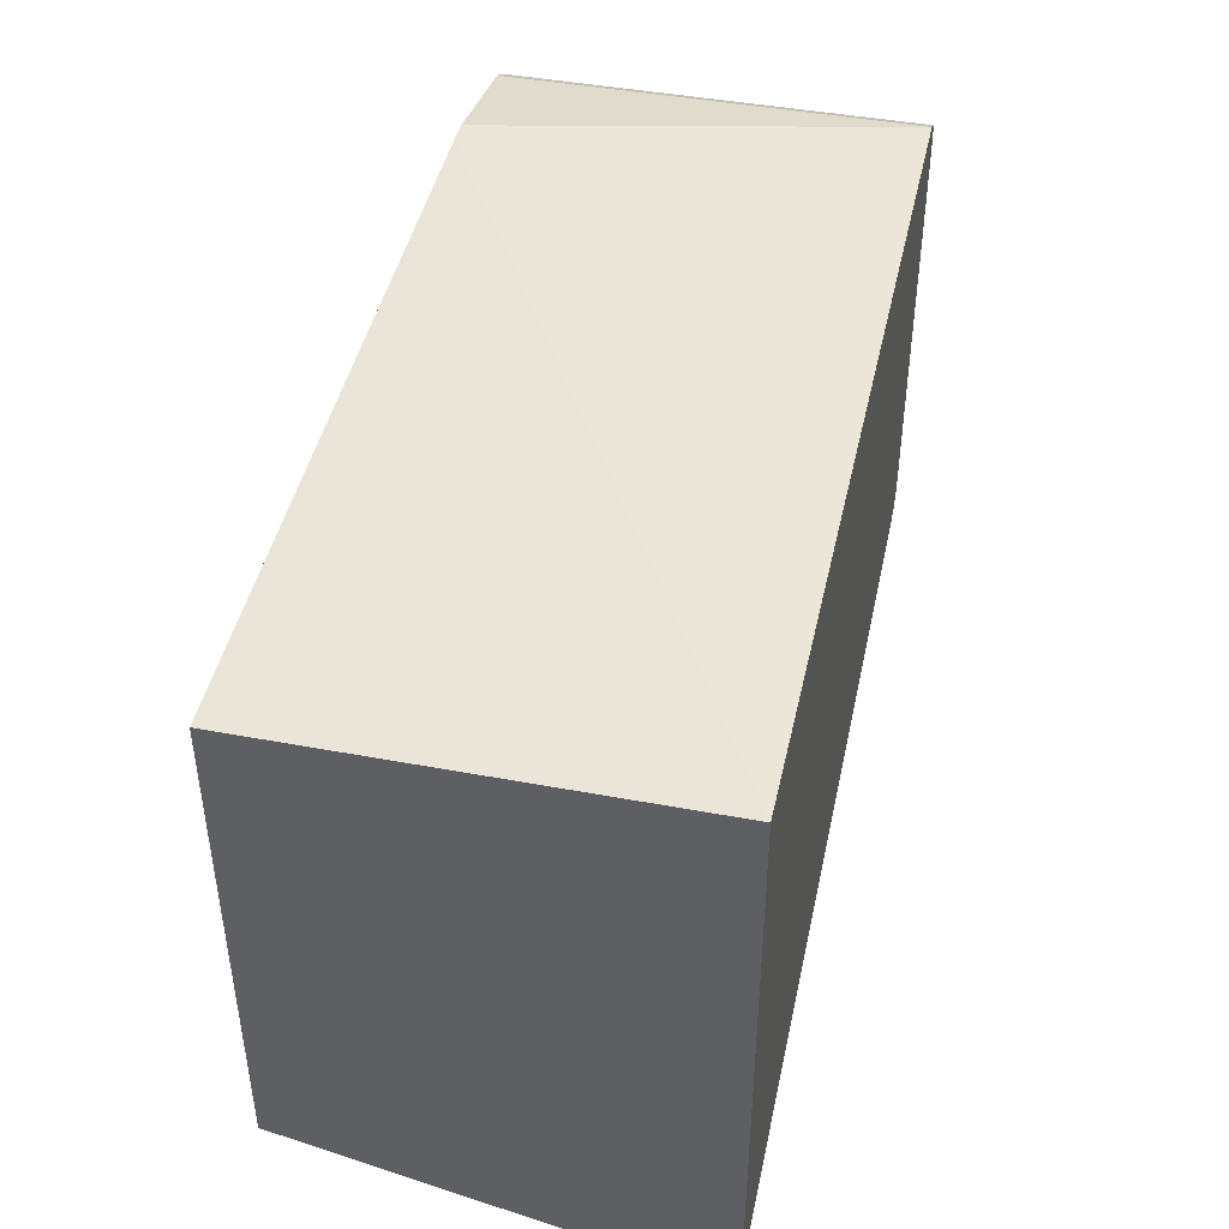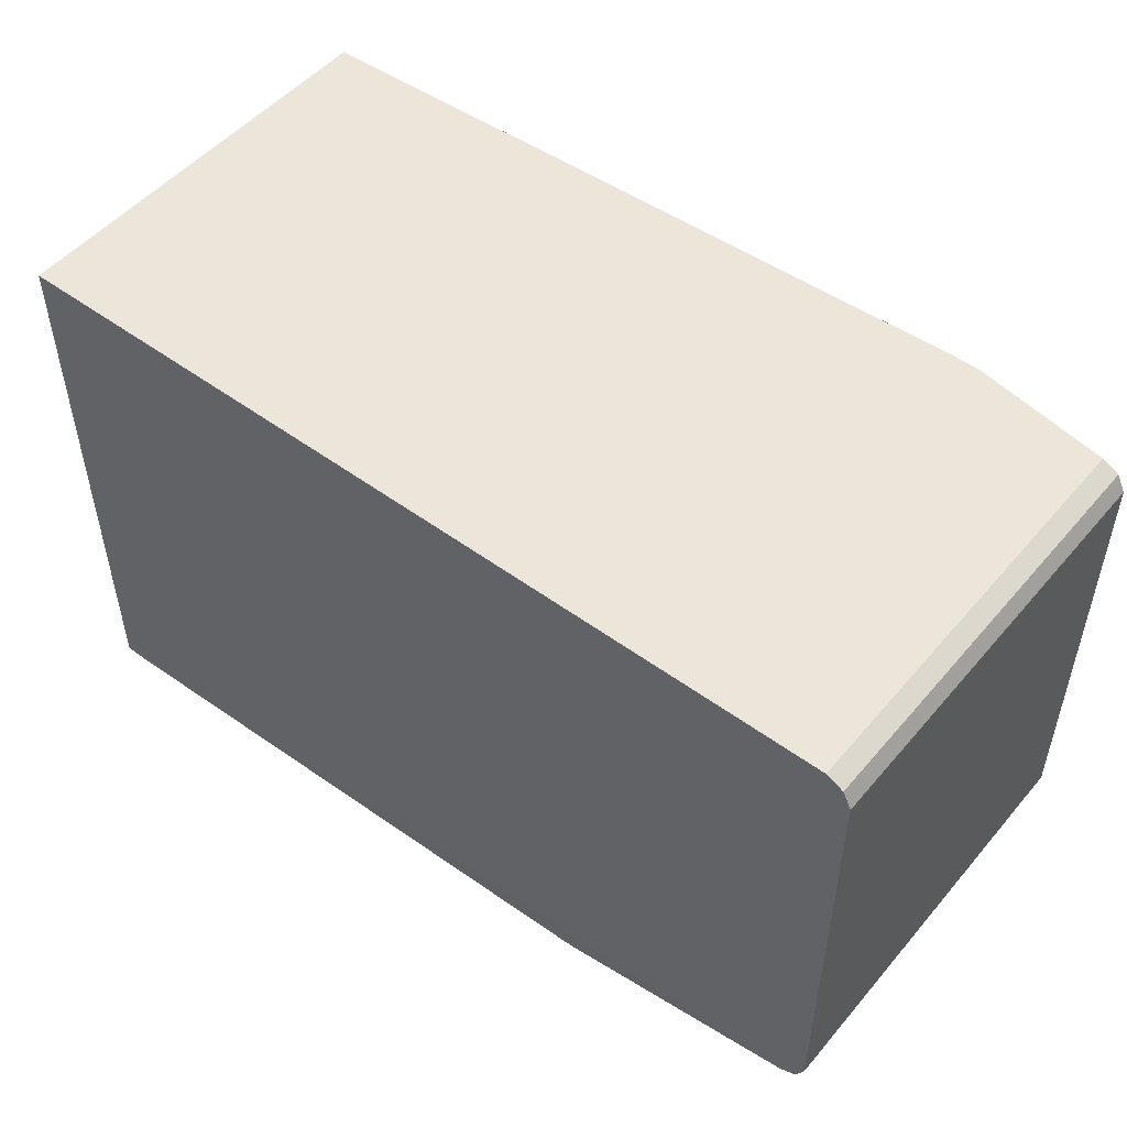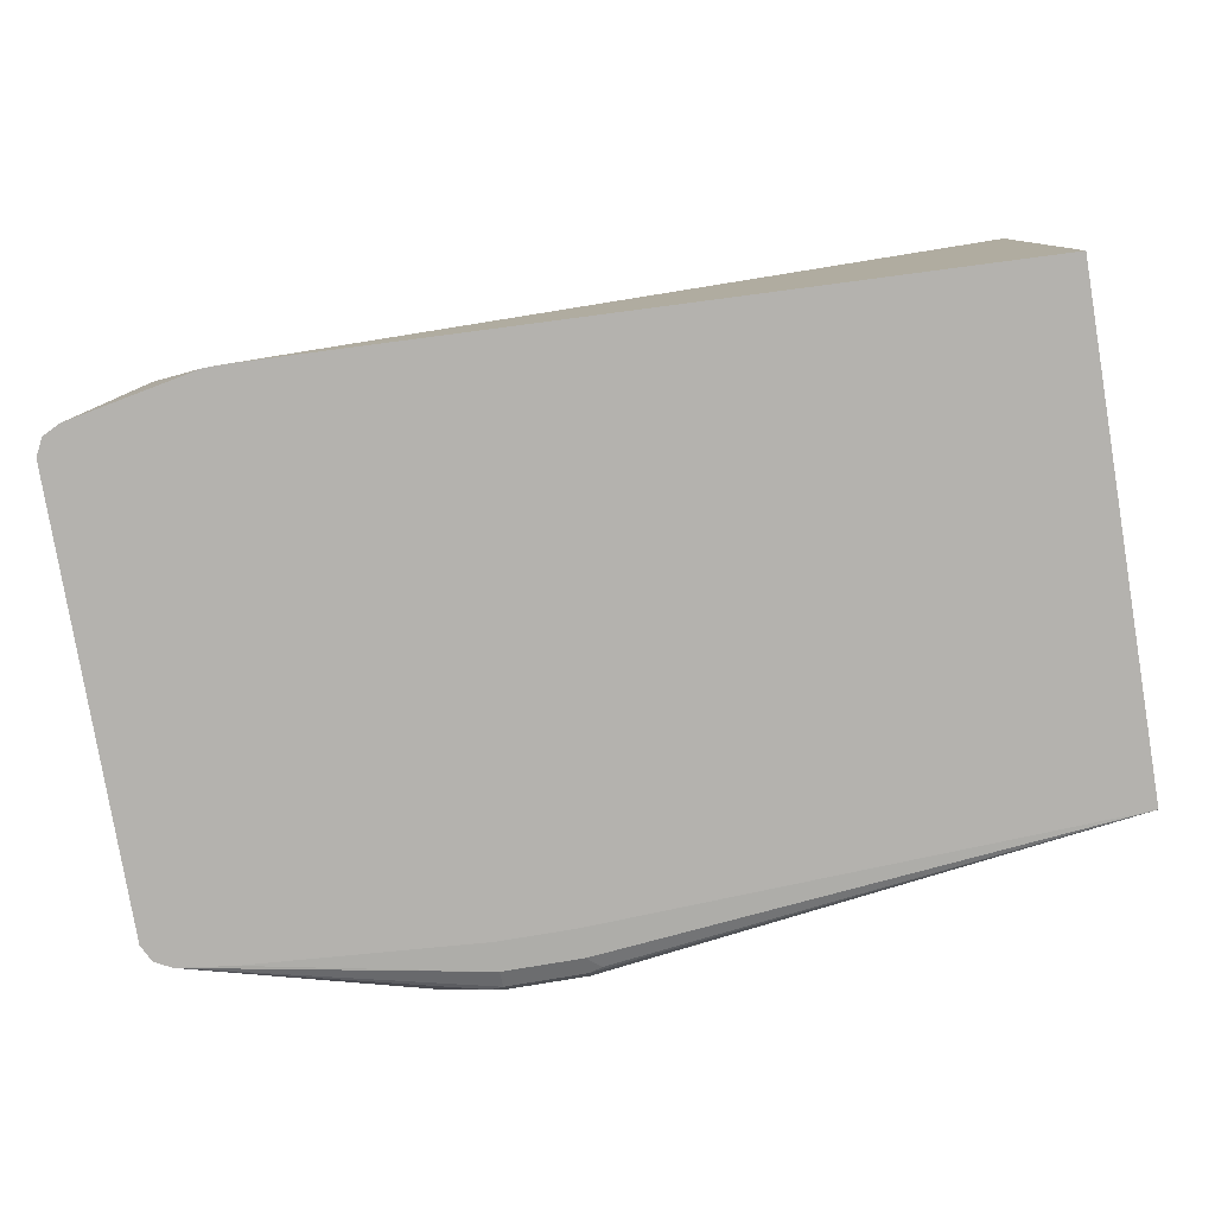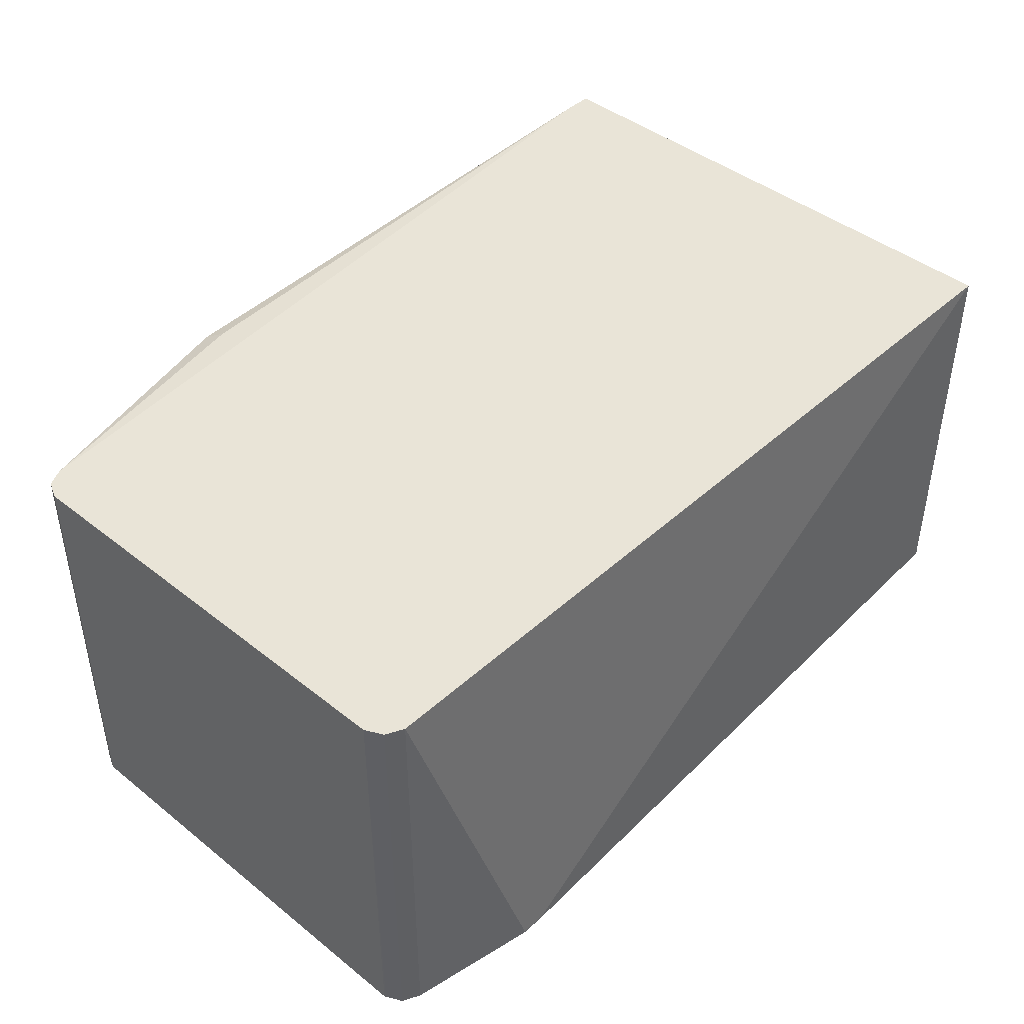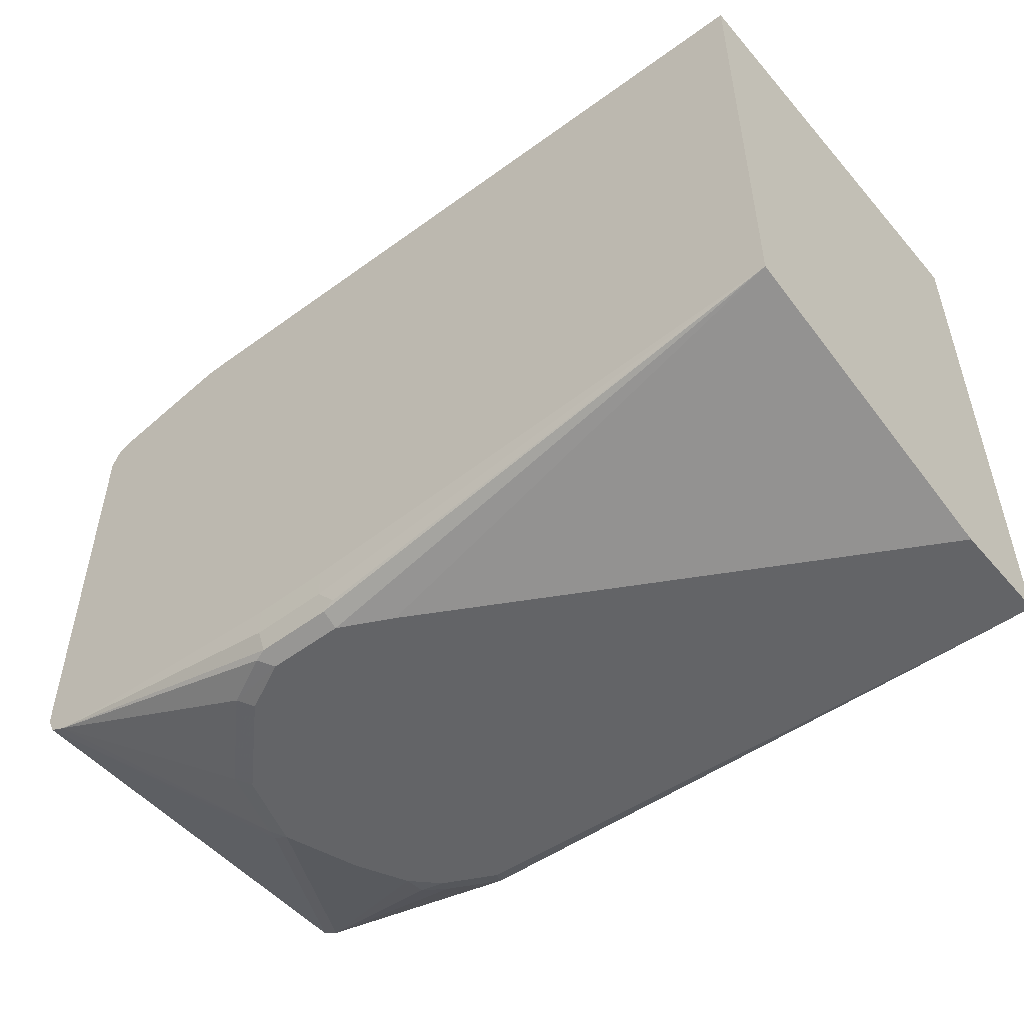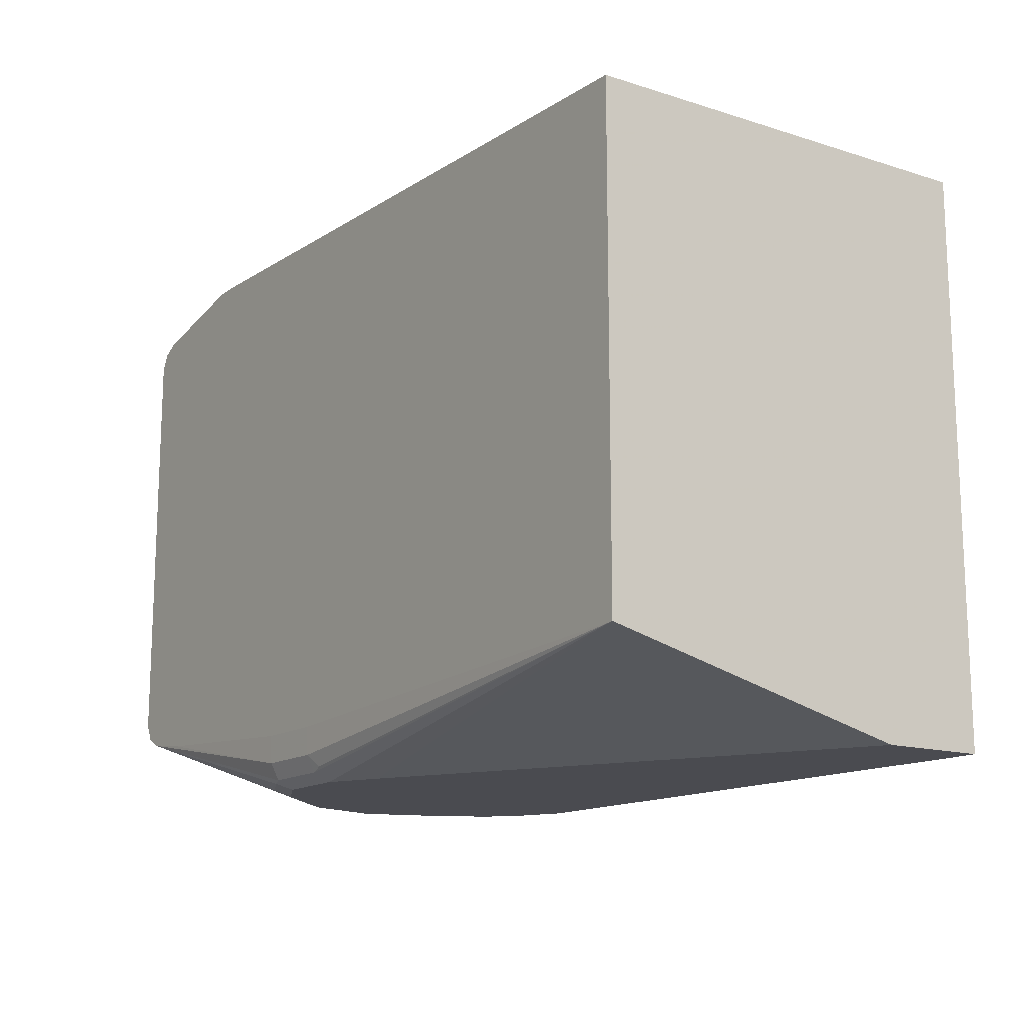
<metadata>
{"format":"obj","ext":"obj","renderer":"f3d","projection":"perspective","resolution":1024,"background":"white","views":[{"elev":43.9,"azim":102.4,"up":"+Z"},{"elev":50.8,"azim":-141.2,"up":"+Z"},{"elev":-79.7,"azim":9.5,"up":"+Y"},{"elev":43.4,"azim":-46.9,"up":"+Y"},{"elev":-51.2,"azim":39.3,"up":"+Z"},{"elev":-14.5,"azim":55.7,"up":"+Z"}]}
</metadata>
<code>
v -0.1846 0.4226 -0.3536
v -0.1846 0.4226 0.01681
v -0.1846 0.3536 -0.3536
v -0.2021 0.4226 -0.3536
v -0.1846 0.1507 0.01681
v -0.7577 0.4226 0.01681
v -0.6566 0.1516 0.03368
v -0.1846 0.1507 -0.3031
v -0.4883 0.1852 -0.3536
v -0.5893 0.4041 -0.3536
v -0.5949 0.4153 -0.3479
v -0.5893 0.4209 -0.3367
v -0.7577 0.4226 -0.3031
v -0.6566 0.1507 0.03368
v -0.7689 0.4226 0.0112
v -0.7585 0.1507 0.01639
v -0.7577 0.1507 0.01681
v -0.6735 0.1516 0.03368
v -0.522 0.1507 -0.3182
v -0.522 0.1516 -0.3367
v -0.5135 0.1558 -0.3451
v -0.522 0.1572 -0.3479
v -0.522 0.1684 -0.3536
v -0.623 0.3873 -0.3536
v -0.6286 0.3985 -0.3479
v -0.6419 0.3873 -0.3493
v -0.6398 0.3704 -0.3536
v -0.6566 0.3367 -0.3536
v -0.6735 0.2862 -0.3536
v -0.7689 0.4226 -0.2975
v -0.6735 0.1507 0.03368
v -0.7729 0.4226 0.003235
v -0.7741 0.1507 0.0008472
v -0.7689 0.1507 0.0112
v -0.5725 0.1507 -0.3182
v -0.5725 0.1516 -0.3367
v -0.5725 0.1572 -0.3479
v -0.5725 0.1684 -0.3536
v -0.6566 0.2358 -0.3536
v -0.6651 0.2273 -0.3493
v -0.6819 0.2778 -0.3493
v -0.6847 0.2862 -0.3479
v -0.7689 0.1507 -0.2975
v -0.774 0.4226 -0.2873
v -0.7745 0.4226 -2.473e-05
v -0.7745 0.1507 -2.473e-05
v -0.7217 0.1507 -0.3077
v -0.7577 0.1507 -0.3031
v -0.5809 0.16 -0.3493
v -0.6146 0.1768 -0.3493
v -0.6061 0.1852 -0.3536
v -0.6398 0.2189 -0.3536
v -0.6482 0.2105 -0.3493
v -0.7745 0.1507 -0.2862
v -0.7745 0.4226 -0.2862
f 20 22 21
f 20 36 37
f 20 37 22
f 22 37 38
f 29 40 41
f 24 27 26
f 24 26 25
f 29 39 40
f 19 36 20
f 22 38 23
f 19 35 36
f 8 23 9
f 15 33 34
f 15 32 33
f 13 29 30
f 13 28 29
f 13 27 28
f 13 26 27
f 13 25 26
f 11 13 12
f 11 25 13
f 10 24 25
f 29 41 42
f 15 34 16
f 29 42 30
f 50 53 52
f 30 42 43
f 50 52 51
f 8 22 23
f 48 50 49
f 48 53 50
f 45 54 46
f 45 55 54
f 44 54 55
f 43 54 44
f 41 43 42
f 41 48 43
f 40 48 41
f 40 53 48
f 40 52 53
f 39 52 40
f 38 50 51
f 38 49 50
f 37 49 38
f 37 48 49
f 36 48 37
f 36 47 48
f 35 47 36
f 33 45 46
f 32 45 33
f 30 43 44
f 8 21 22
f 10 25 11
f 8 19 20
f 1 6 2
f 1 15 6
f 1 32 15
f 1 45 32
f 1 55 45
f 1 44 55
f 1 30 44
f 1 13 30
f 1 4 13
f 1 10 4
f 1 24 10
f 2 6 18
f 1 28 27
f 1 39 29
f 1 52 39
f 1 51 52
f 1 38 51
f 1 23 38
f 1 9 23
f 1 3 9
f 1 8 3
f 1 5 8
f 1 2 5
f 8 20 21
f 1 29 28
f 2 18 7
f 1 27 24
f 2 14 5
f 7 31 14
f 2 7 14
f 7 18 31
f 6 31 18
f 6 17 31
f 6 16 17
f 6 15 16
f 5 35 19
f 5 47 35
f 5 48 47
f 5 43 48
f 5 54 43
f 5 19 8
f 5 46 54
f 5 33 46
f 5 34 33
f 5 16 34
f 5 17 16
f 5 31 17
f 5 14 31
f 4 12 13
f 4 11 12
f 4 10 11
f 3 8 9

</code>
